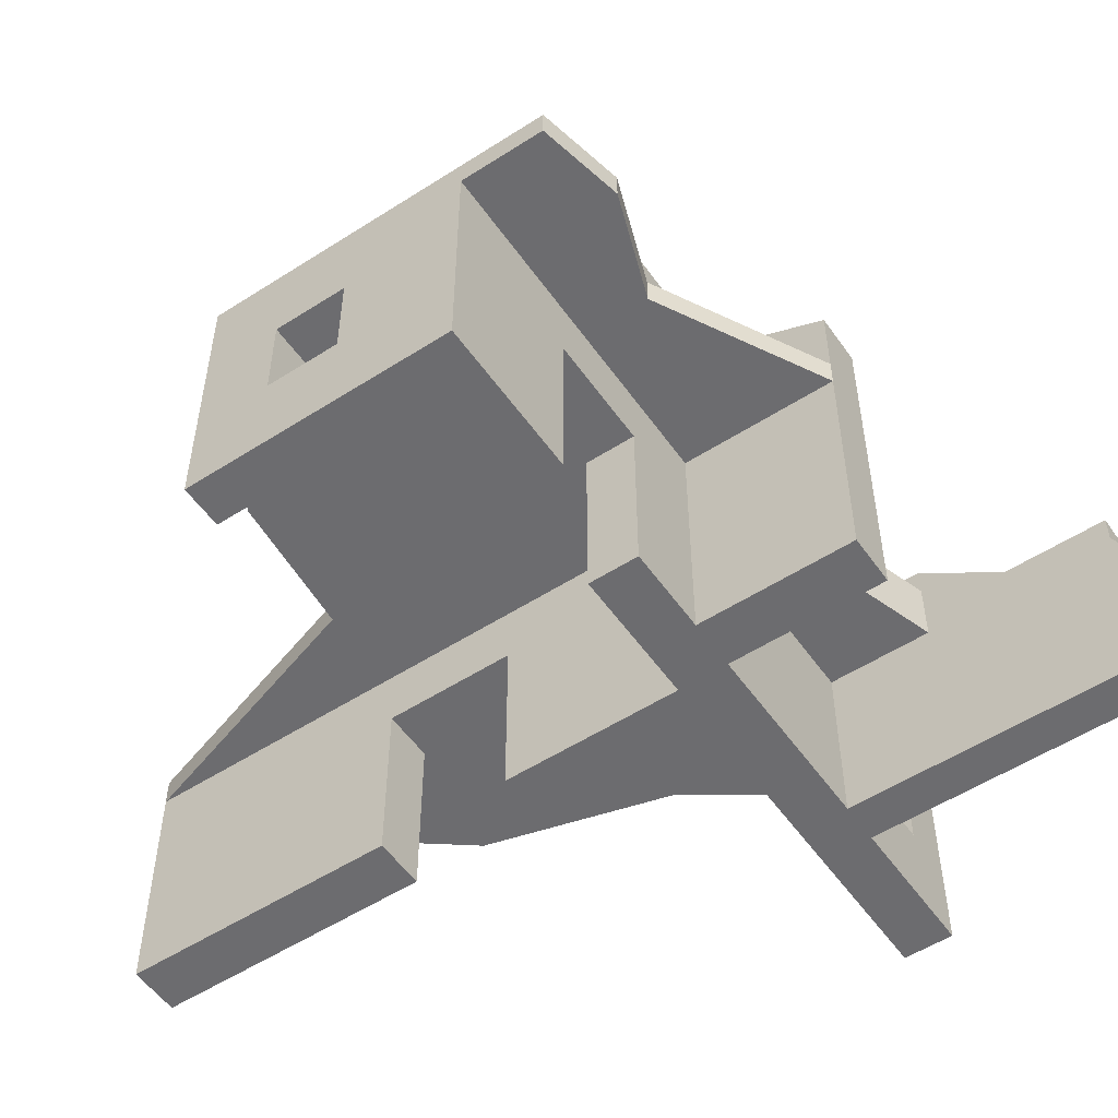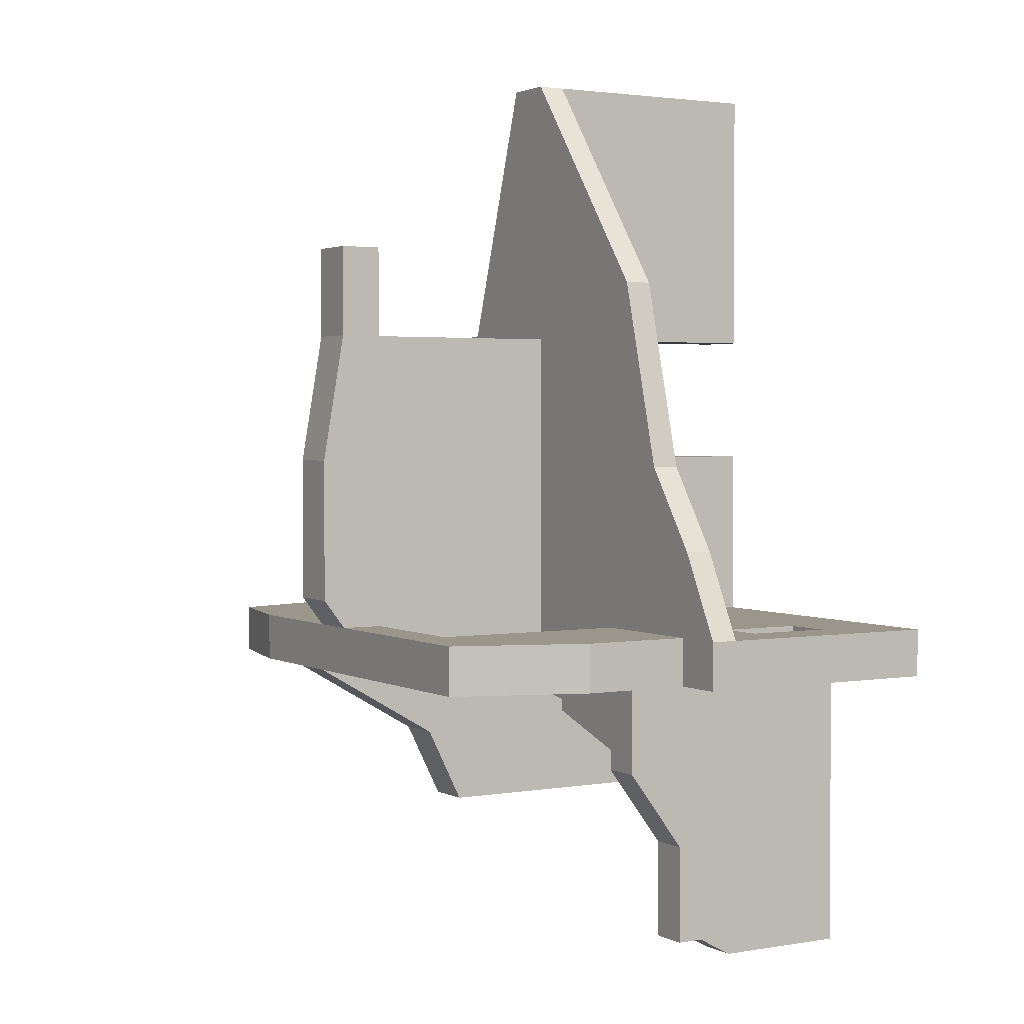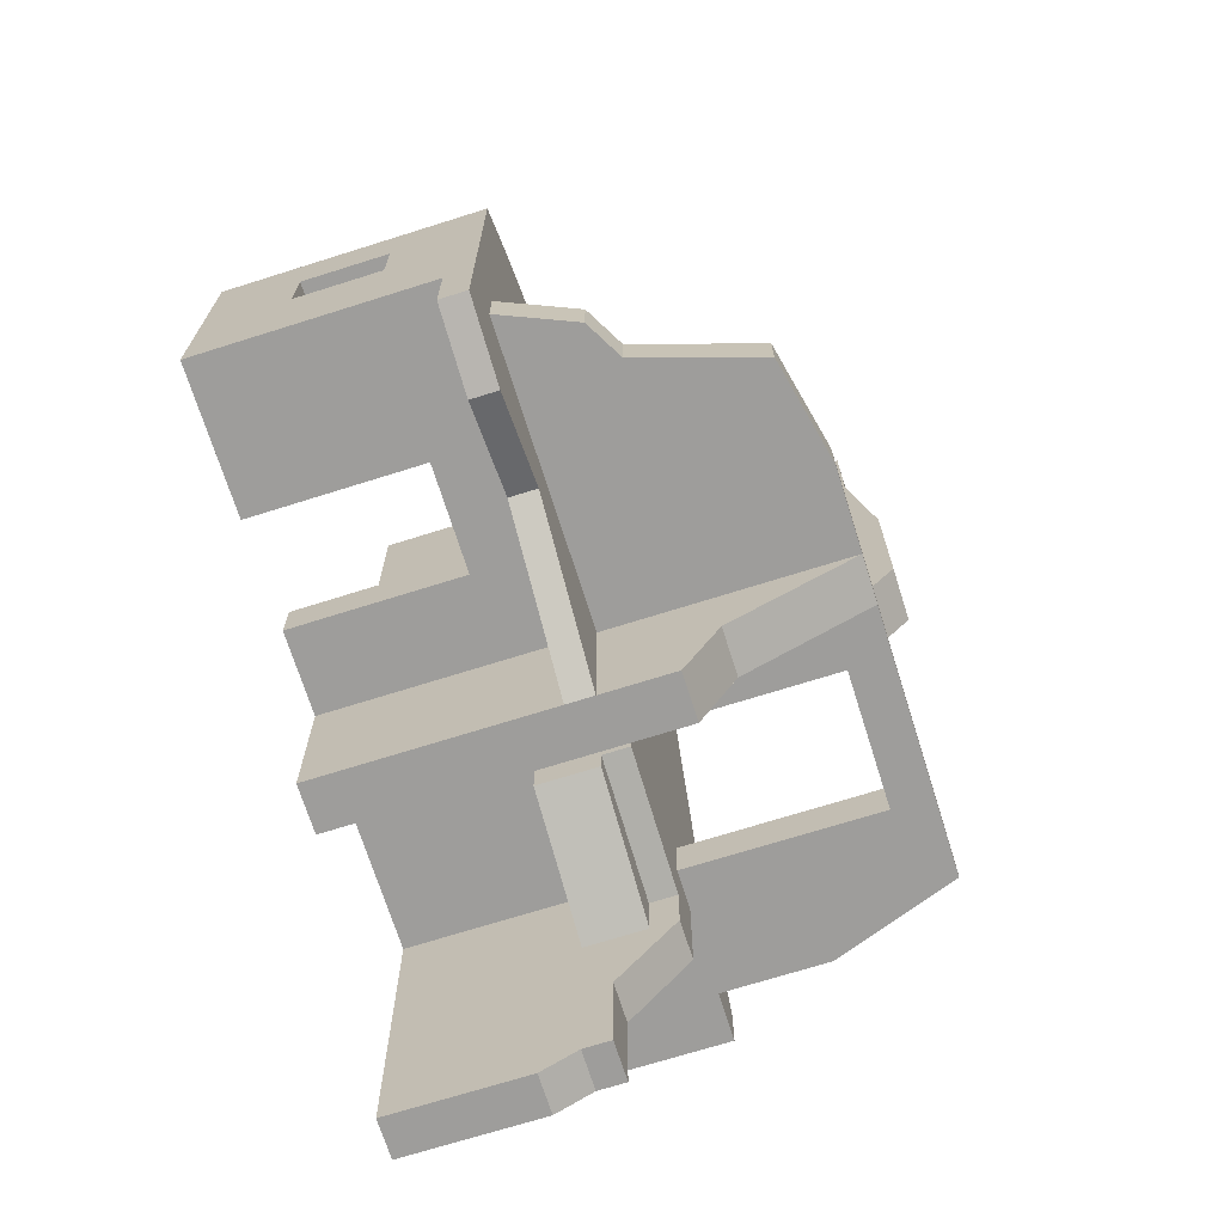
<metadata>
{"format":"obj","ext":"obj","renderer":"f3d","projection":"perspective","resolution":1024,"background":"white","views":[{"elev":-53.8,"azim":124.4,"up":"+Y"},{"elev":2.4,"azim":-121.0,"up":"+Z"},{"elev":-70.5,"azim":107.5,"up":"+Z"}]}
</metadata>
<code>
o Cube
v 6.063 0.02384 1.47
v 1 0.02384 0.8353
v 6.063 0.02384 0.8353
v 1 0.02384 1.47
v -1.491 0.02384 -3.115
v 0.3343 0.02384 0.8353
v -2.017 0.02384 -3.115
v 0.3343 0.02384 1.47
v 5.528 0.02384 0.8353
v 5.528 0.02384 1.47
v 6.063 0.02384 4.203
v 5.528 0.02384 4.203
v 1 0.02384 9.027
v 0.3343 0.02384 9.027
v -3.852 0.02384 0.8353
v -3.852 0.02384 1.47
v 6.063 3.076 1.47
v 1 3.076 0.8353
v 6.063 3.076 0.8353
v 1 3.076 1.47
v -1.491 2.644 -2.859
v 0.3343 3.076 0.8353
v -2.017 2.644 -2.859
v 0.3343 3.076 1.47
v 5.528 3.076 0.8353
v 5.528 3.076 1.47
v 6.063 3.076 4.203
v 5.528 3.076 4.203
v 1 3.076 9.027
v 0.3343 3.076 9.027
v -3.852 3.076 0.8353
v -3.852 3.076 1.47
v 6.063 3.435 1.47
v 1 3.435 0.8353
v 6.063 3.435 0.8353
v 1 3.435 1.47
v -1.491 2.285 -2.859
v 0.3343 3.435 0.8353
v -2.017 2.285 -2.859
v 0.3343 3.435 1.47
v 5.528 3.435 0.8353
v 5.528 3.435 1.47
v 6.063 3.435 4.203
v 5.528 3.435 4.203
v 1 3.435 9.027
v 0.3343 3.435 9.027
v -3.852 3.435 0.8353
v -3.852 3.435 1.47
v -3.276 3.076 2.59
v -3.276 3.435 2.59
v -2.518 3.076 3.683
v -2.518 3.435 3.683
v -1.866 3.076 6.154
v -1.866 3.435 6.154
v 5.471 3.076 4.608
v 5.471 3.435 4.608
v 3.94 3.076 5.398
v 3.94 3.435 5.398
v 2.121 3.076 5.547
v 2.121 3.435 5.547
v -2.017 0.02384 0.8353
v -2.017 3.435 1.47
v -2.017 3.435 0.8353
v -2.017 3.076 1.47
v -2.017 3.076 0.8353
v -2.017 0.02384 1.47
v -1.491 0.02384 0.8353
v -1.491 3.076 0.8353
v -1.491 3.435 0.8353
v -1.491 0.02384 1.47
v -1.491 3.076 1.47
v -1.491 3.435 1.47
v 1.636 0.02384 0.8353
v 1.636 0.02384 1.47
v 1.636 3.076 0.8353
v 1.636 3.076 1.47
v 1.636 3.435 0.8353
v 1.636 3.435 1.47
v 1 0.02384 -1.143
v 1 3.076 -1.143
v 1 3.435 -1.143
v 1.636 0.02384 -1.143
v 1.636 3.076 -1.143
v 1.636 3.435 -1.143
v 6.063 3.076 -0.2329
v 6.063 3.435 -0.2329
v 4.987 3.076 -0.4634
v 4.987 3.435 -0.4634
v 3.708 3.076 -0.01428
v 3.708 3.435 -0.01428
v 1 0.02384 3.751
v 1 0.02384 5.447
v 0.3343 0.02384 5.447
v 0.3343 0.02384 3.751
v 1 3.076 3.751
v 1 3.076 5.447
v 0.3343 3.076 5.447
v 0.3343 3.076 3.751
v 1 3.435 3.751
v 1 3.435 5.447
v 0.3343 3.435 5.447
v 0.3343 3.435 3.751
v -1.491 1.811 -3.115
v 0.3343 2.271 1.47
v 0.3343 2.271 9.027
v 6.063 2.271 0.8353
v 5.528 2.271 0.8353
v -3.852 2.271 0.8353
v -3.852 2.271 1.47
v 1 2.271 0.8353
v 5.528 2.271 4.203
v 6.063 2.271 4.203
v 6.063 2.271 1.47
v 0.3343 2.271 0.8353
v 5.528 2.271 1.47
v 1 2.271 9.027
v 1 2.271 1.47
v -2.017 1.811 -3.115
v -2.017 2.271 1.47
v -2.017 2.271 0.8353
v -1.491 2.271 1.47
v -1.491 2.271 0.8353
v 1.636 2.271 1.47
v 1.636 2.271 0.8353
v 1 2.271 -1.143
v 1.636 2.271 -1.143
v 1 2.271 3.751
v 1 2.271 5.447
v 0.3343 2.271 5.447
v 0.3343 2.271 3.751
v 2.736 0.02384 0.8353
v 4.123 0.02384 0.8353
v 2.736 3.076 0.8353
v 4.123 3.076 0.8353
v 2.736 3.435 0.8353
v 4.123 3.435 0.8353
v 4.123 0.02384 1.47
v 2.736 0.02384 1.47
v 4.123 3.076 1.47
v 2.736 3.076 1.47
v 4.123 3.435 1.47
v 2.736 3.435 1.47
v 2.736 2.271 1.47
v 4.123 2.271 1.47
v 4.123 2.271 0.8353
v 2.736 2.271 0.8353
v 5.528 1.148 0.8353
v 6.063 1.148 4.203
v 6.063 1.148 0.8353
v 5.528 1.148 4.203
v 6.063 1.148 1.47
v 5.528 1.148 1.47
v 4.123 1.148 0.8353
v 4.123 1.148 1.47
v 6.063 0.02384 2.339
v 6.063 0.02384 3.25
v 5.528 0.02384 3.25
v 5.528 0.02384 2.339
v 6.063 3.076 2.339
v 6.063 3.076 3.25
v 5.528 3.076 3.25
v 5.528 3.076 2.339
v 6.063 3.435 2.339
v 6.063 3.435 3.25
v 5.528 3.435 3.25
v 5.528 3.435 2.339
v 5.528 2.271 2.339
v 5.528 2.271 3.25
v 6.063 2.271 3.25
v 6.063 2.271 2.339
v 6.063 1.148 3.25
v 6.063 1.148 2.339
v 5.528 1.148 2.339
v 5.528 1.148 3.25
v -3.186 3.435 1.47
v -2.574 3.435 1.47
v -3.186 0.02384 1.47
v -2.574 0.02384 1.47
v -3.186 0.02384 0.8353
v -2.574 0.02384 0.8353
v -3.186 3.435 0.8353
v -2.574 3.435 0.8353
v -3.186 3.076 1.47
v -2.574 3.076 1.47
v -3.186 3.076 0.8353
v -2.574 3.076 0.8353
v -3.186 2.271 0.8353
v -2.574 2.271 0.8353
v -2.574 2.271 1.47
v -3.186 2.271 1.47
v -3.852 1.148 1.47
v 1 1.148 1.47
v -2.017 1.148 1.47
v -1.491 1.148 -3.115
v 0.3343 1.148 1.47
v -3.852 1.148 0.8353
v 1 1.148 0.8353
v 0.3343 1.148 0.8353
v -2.017 1.148 -3.115
v -2.017 1.148 0.8353
v -1.491 1.148 1.47
v -1.491 1.148 0.8353
v 1.636 1.148 1.47
v 1.636 1.148 0.8353
v 1 1.148 -1.143
v 1.636 1.148 -1.143
v 1 1.148 3.751
v 0.3343 1.148 3.751
v 2.736 1.148 0.8353
v 2.736 1.148 1.47
v -3.186 1.148 0.8353
v -2.574 1.148 0.8353
v -3.186 1.148 1.47
v -2.574 1.148 1.47
v -2.017 6.581 0.8353
v -2.017 6.581 1.47
v -2.574 6.581 1.47
v 0.3343 6.581 0.8353
v 0.3343 6.581 1.47
v 1 6.581 0.8353
v 1 6.581 1.47
v 1.636 6.581 1.47
v 1 6.581 5.447
v 0.3343 6.873 3.751
v -1.491 6.581 0.8353
v -2.574 6.581 0.8353
v -1.491 6.581 1.47
v 1.636 6.581 0.8353
v 1.636 4.396 -1.143
v 2.736 6.581 1.47
v 1 4.396 -1.143
v 1 6.873 3.751
v 0.3343 6.581 5.447
v 2.736 6.581 0.8353
v 4.123 6.276 0.8353
v 4.123 6.276 1.47
v -3.186 4.868 1.47
v -3.186 4.868 0.8353
v 5.123 4.401 0.8353
v 5.123 4.401 1.47
v 4.617 4.683 0.8353
v 4.617 4.683 1.47
v 1.636 3.435 -0.1538
v 1.636 3.076 -0.1538
v 1.636 0.02384 -0.1538
v 1 3.076 -0.1538
v 1 3.435 -0.1538
v 1 0.02384 -0.1538
v 1 2.271 -0.1538
v 1.636 2.271 -0.1538
v 1.636 1.148 -0.1538
v 1 1.148 -0.1538
v 1.636 4.882 -0.1538
v 1 4.882 -0.1538
v 1 6.038 1.47
v -2.574 6.038 1.47
v -3.186 4.62 1.47
v 1 6.038 5.447
v 0.3343 6.038 5.447
v 0.3343 6.038 3.751
v 2.736 6.038 0.8353
v 4.123 5.786 0.8353
v -2.017 6.038 0.8353
v -1.491 6.038 0.8353
v 1.636 6.038 1.47
v 0.3343 6.038 1.47
v 1 4.23 -1.143
v 1 6.038 0.8353
v -2.017 6.038 1.47
v -1.491 6.038 1.47
v 1.636 4.23 -1.143
v -2.574 6.038 0.8353
v 1.636 6.038 0.8353
v 0.3343 6.038 0.8353
v -3.186 4.62 0.8353
v 1 6.038 3.751
v 2.736 6.038 1.47
v 4.123 5.786 1.47
v 1.636 4.632 -0.1538
v 1 4.632 -0.1538
v -1.491 0.02384 -1.798
v -1.491 0.02384 -0.4814
v -2.017 0.02384 -0.4814
v -2.017 0.02384 -1.798
v -2.017 3.435 -0.4814
v -2.017 2.644 -1.542
v -1.491 2.285 -1.542
v -1.491 3.076 -0.4814
v -2.017 2.285 -1.542
v -2.017 3.076 -0.4814
v -1.491 3.435 -0.4814
v -1.491 2.644 -1.542
v -1.491 2.271 -0.4814
v -1.491 1.811 -1.798
v -2.017 2.271 -0.4814
v -2.017 1.811 -1.798
v -1.491 1.148 -0.4814
v -1.491 1.148 -1.798
v -2.017 1.148 -0.4814
v -2.017 1.148 -1.798
v 1 6.581 6.653
v 0.3343 6.581 6.653
v 1 6.038 6.653
v 0.3343 6.038 6.653
v -1.491 0.02384 0.177
v -1.491 3.076 0.177
v -2.017 3.076 0.177
v -2.017 0.02384 0.177
v -2.017 3.435 0.177
v -1.491 3.435 0.177
v -1.491 2.271 0.177
v -2.017 2.271 0.177
v -1.491 1.148 0.177
v -2.017 1.148 0.177
v -1.491 0.02384 -1.14
v -2.017 0.02384 -1.14
v -2.017 3.039 -1.012
v -1.491 2.681 -1.012
v -2.017 2.681 -1.012
v -1.491 3.039 -1.012
v -1.491 2.041 -1.14
v -2.017 2.041 -1.14
v -1.491 1.148 -1.14
v -2.017 1.148 -1.14
v -1.491 3.076 0.8353
v 0.3343 3.076 0.8353
v 0.3343 2.271 0.8353
v -1.491 2.271 0.8353
v 0.3343 3.076 0.444
v 0.3343 3.435 0.444
v 0.3343 3.076 0.1159
v 0.3343 2.271 0.1159
v 0.3343 6.873 1.853
v 1 6.873 1.853
v 1 6.038 1.853
v 0.3343 6.038 1.853
f 10 132 137
f 1 9 10
f 289 23 286
f 8 2 6
f 12 156 157
f 14 92 93
f 70 61 66
f 17 35 19
f 28 43 27
f 284 199 300
f 66 180 178
f 31 48 32
f 19 41 25
f 24 102 98
f 281 7 284
f 104 98 130
f 106 25 107
f 108 32 109
f 286 21 292
f 193 178 214
f 111 27 112
f 113 19 106
f 114 326 327
f 112 160 169
f 107 134 145
f 115 162 167
f 105 29 116
f 294 37 103
f 116 96 128
f 117 76 123
f 136 42 141
f 41 33 42
f 180 200 212
f 263 226 272
f 164 44 165
f 271 231 267
f 270 219 266
f 22 69 68
f 27 164 160
f 25 136 134
f 26 166 162
f 30 45 29
f 7 194 199
f 29 100 96
f 20 78 76
f 39 21 23
f 32 50 48
f 49 52 50
f 51 54 52
f 53 46 30
f 27 56 43
f 55 58 56
f 57 60 58
f 59 45 29
f 201 66 193
f 32 175 183
f 110 22 114
f 64 72 71
f 186 63 182
f 256 216 269
f 67 8 6
f 71 40 24
f 121 24 104
f 280 231 254
f 292 37 287
f 22 34 38
f 76 142 140
f 244 126 250
f 336 219 333
f 123 140 143
f 243 83 244
f 74 2 4
f 83 81 80
f 126 80 125
f 246 81 247
f 255 222 265
f 248 205 252
f 245 79 248
f 19 86 35
f 85 88 86
f 87 90 88
f 83 90 84
f 95 36 20
f 96 99 95
f 256 237 217
f 127 20 117
f 128 95 127
f 129 30 105
f 130 97 129
f 97 46 30
f 98 101 97
f 94 4 8
f 209 124 204
f 93 128 129
f 93 105 14
f 130 207 208
f 207 117 192
f 249 80 246
f 206 125 205
f 203 143 210
f 250 206 251
f 201 104 195
f 197 114 198
f 71 119 64
f 118 37 39
f 188 65 186
f 192 123 203
f 13 128 92
f 294 194 298
f 14 116 13
f 152 167 173
f 147 145 153
f 148 169 171
f 198 122 202
f 151 106 149
f 150 112 148
f 64 189 184
f 196 109 191
f 149 107 147
f 195 130 208
f 296 39 289
f 129 127 130
f 154 115 152
f 144 26 115
f 143 139 144
f 139 42 26
f 140 141 139
f 133 77 75
f 134 135 133
f 260 233 259
f 261 235 234
f 146 75 124
f 145 133 146
f 138 73 74
f 131 210 209
f 154 132 153
f 144 146 143
f 144 153 145
f 137 152 10
f 3 147 9
f 12 148 11
f 1 149 3
f 11 171 156
f 9 153 132
f 10 173 158
f 157 150 12
f 158 174 157
f 155 151 1
f 156 172 155
f 172 113 151
f 168 171 169
f 174 111 150
f 174 172 171
f 161 44 28
f 162 165 161
f 159 33 17
f 160 163 159
f 33 166 42
f 163 165 166
f 168 28 111
f 167 161 168
f 170 17 113
f 169 159 170
f 158 1 10
f 157 155 158
f 172 167 170
f 168 170 167
f 183 109 32
f 184 190 183
f 108 185 31
f 187 186 185
f 181 48 47
f 264 215 263
f 31 181 47
f 185 182 181
f 184 62 64
f 183 176 184
f 15 211 196
f 179 212 211
f 213 16 191
f 214 177 213
f 177 15 16
f 178 179 177
f 213 212 214
f 190 191 109
f 188 214 212
f 196 187 108
f 209 143 146
f 8 208 94
f 15 191 16
f 6 202 67
f 298 5 281
f 4 203 74
f 2 198 6
f 70 195 8
f 251 82 245
f 74 210 138
f 82 205 79
f 91 192 4
f 208 91 94
f 131 204 73
f 252 125 249
f 121 193 119
f 199 103 118
f 212 120 188
f 119 214 189
f 300 118 296
f 213 187 211
f 190 188 187
f 220 219 218
f 225 216 215
f 215 217 226
f 219 225 218
f 220 222 221
f 254 229 253
f 334 224 333
f 232 233 224
f 228 230 222
f 234 236 230
f 226 237 238
f 273 253 279
f 274 225 264
f 275 237 257
f 276 334 335
f 277 236 278
f 276 223 232
f 272 238 275
f 278 235 262
f 268 218 274
f 261 228 273
f 269 227 270
f 265 230 277
f 101 45 46
f 42 239 41
f 240 241 239
f 235 242 236
f 279 229 271
f 220 253 228
f 197 249 110
f 204 245 73
f 124 251 204
f 110 246 18
f 73 248 2
f 2 252 197
f 18 247 34
f 77 244 75
f 75 250 124
f 268 254 220
f 34 280 268
f 243 271 84
f 78 277 142
f 62 270 72
f 135 273 77
f 34 274 38
f 141 262 136
f 182 275 181
f 100 276 99
f 142 278 141
f 99 276 335
f 181 257 175
f 40 274 266
f 77 279 243
f 69 263 63
f 135 262 261
f 102 259 101
f 176 257 256
f 36 265 78
f 40 266 336
f 247 267 280
f 176 269 62
f 38 72 69
f 84 267 81
f 63 272 182
f 69 270 264
f 264 266 274
f 314 295 312
f 324 296 322
f 313 282 305
f 323 281 315
f 312 290 307
f 322 289 319
f 311 297 313
f 323 294 298
f 310 288 306
f 318 292 287
f 311 288 293
f 321 287 294
f 309 291 310
f 317 292 320
f 305 283 308
f 316 281 284
f 308 299 314
f 316 300 324
f 307 285 309
f 319 286 317
f 262 136 241
f 141 278 242
f 101 258 100
f 223 302 233
f 301 304 302
f 259 303 258
f 258 301 223
f 233 304 259
f 65 309 63
f 61 314 200
f 67 308 61
f 63 310 69
f 68 311 122
f 69 306 68
f 122 313 202
f 120 307 65
f 202 305 67
f 200 312 120
f 290 317 285
f 283 324 299
f 283 315 316
f 285 320 291
f 293 318 321
f 288 320 318
f 297 321 323
f 295 319 290
f 297 315 282
f 299 322 295
f 327 325 328
f 122 327 328
f 22 325 326
f 68 328 325
f 38 329 22
f 329 310 306
f 326 332 327
f 288 332 331
f 311 328 327
f 331 306 288
f 69 330 38
f 50 176 62
f 51 64 71
f 135 243 90
f 133 134 89
f 57 161 139
f 60 100 99
f 335 221 255
f 221 333 219
f 336 224 260
f 10 9 132
f 1 3 9
f 289 39 23
f 8 4 2
f 12 11 156
f 14 13 92
f 70 67 61
f 17 33 35
f 28 44 43
f 284 7 199
f 66 61 180
f 31 47 48
f 19 35 41
f 24 40 102
f 281 5 7
f 104 24 98
f 106 19 25
f 108 31 32
f 286 23 21
f 193 66 178
f 111 28 27
f 113 17 19
f 114 22 326
f 112 27 160
f 107 25 134
f 115 26 162
f 105 30 29
f 294 287 37
f 116 29 96
f 117 20 76
f 136 41 42
f 41 35 33
f 180 61 200
f 263 215 226
f 164 43 44
f 271 229 231
f 270 227 219
f 22 38 69
f 27 43 164
f 25 41 136
f 26 42 166
f 30 46 45
f 7 5 194
f 29 45 100
f 20 36 78
f 39 37 21
f 32 49 50
f 49 51 52
f 51 53 54
f 53 54 46
f 27 55 56
f 55 57 58
f 57 59 60
f 59 60 45
f 201 70 66
f 32 48 175
f 110 18 22
f 64 62 72
f 186 65 63
f 256 217 216
f 67 70 8
f 71 72 40
f 121 71 24
f 280 267 231
f 292 21 37
f 22 18 34
f 76 78 142
f 244 83 126
f 336 266 219
f 123 76 140
f 243 84 83
f 74 73 2
f 83 84 81
f 126 83 80
f 246 80 81
f 255 221 222
f 248 79 205
f 245 82 79
f 19 85 86
f 85 87 88
f 87 89 90
f 83 89 90
f 95 99 36
f 96 100 99
f 256 257 237
f 127 95 20
f 128 96 95
f 129 97 30
f 130 98 97
f 97 101 46
f 98 102 101
f 94 91 4
f 209 146 124
f 93 92 128
f 93 129 105
f 130 127 207
f 207 127 117
f 249 125 80
f 206 126 125
f 203 123 143
f 250 126 206
f 201 121 104
f 197 110 114
f 71 121 119
f 118 103 37
f 188 120 65
f 192 117 123
f 13 116 128
f 294 103 194
f 14 105 116
f 152 115 167
f 147 107 145
f 148 112 169
f 198 114 122
f 151 113 106
f 150 111 112
f 64 119 189
f 196 108 109
f 149 106 107
f 195 104 130
f 296 118 39
f 129 128 127
f 154 144 115
f 144 139 26
f 143 140 139
f 139 141 42
f 140 142 141
f 133 135 77
f 134 136 135
f 260 224 233
f 261 262 235
f 146 133 75
f 145 134 133
f 138 131 73
f 131 138 210
f 154 137 132
f 144 145 146
f 144 154 153
f 137 154 152
f 3 149 147
f 12 150 148
f 1 151 149
f 11 148 171
f 9 147 153
f 10 152 173
f 157 174 150
f 158 173 174
f 155 172 151
f 156 171 172
f 172 170 113
f 168 174 171
f 174 168 111
f 174 173 172
f 161 165 44
f 162 166 165
f 159 163 33
f 160 164 163
f 33 163 166
f 163 164 165
f 168 161 28
f 167 162 161
f 170 159 17
f 169 160 159
f 158 155 1
f 157 156 155
f 172 173 167
f 168 169 170
f 183 190 109
f 184 189 190
f 108 187 185
f 187 188 186
f 181 175 48
f 264 225 215
f 31 185 181
f 185 186 182
f 184 176 62
f 183 175 176
f 15 179 211
f 179 180 212
f 213 177 16
f 214 178 177
f 177 179 15
f 178 180 179
f 213 211 212
f 190 213 191
f 188 189 214
f 196 211 187
f 209 210 143
f 8 195 208
f 15 196 191
f 6 198 202
f 298 194 5
f 4 192 203
f 2 197 198
f 70 201 195
f 251 206 82
f 74 203 210
f 82 206 205
f 91 207 192
f 208 207 91
f 131 209 204
f 252 205 125
f 121 201 193
f 199 194 103
f 212 200 120
f 119 193 214
f 300 199 118
f 213 190 187
f 190 189 188
f 220 221 219
f 225 227 216
f 215 216 217
f 219 227 225
f 220 228 222
f 254 231 229
f 334 232 224
f 232 223 233
f 228 234 230
f 234 235 236
f 226 217 237
f 273 228 253
f 274 218 225
f 275 238 237
f 276 232 334
f 277 230 236
f 276 258 223
f 272 226 238
f 278 236 235
f 268 220 218
f 261 234 228
f 269 216 227
f 265 222 230
f 101 100 45
f 42 240 239
f 240 242 241
f 235 241 242
f 279 253 229
f 220 254 253
f 197 252 249
f 204 251 245
f 124 250 251
f 110 249 246
f 73 245 248
f 2 248 252
f 18 246 247
f 77 243 244
f 75 244 250
f 268 280 254
f 34 247 280
f 243 279 271
f 78 265 277
f 62 269 270
f 135 261 273
f 34 268 274
f 141 278 262
f 182 272 275
f 100 258 276
f 142 277 278
f 255 36 335
f 36 99 335
f 181 275 257
f 40 38 274
f 77 273 279
f 69 264 263
f 135 136 262
f 102 260 259
f 176 175 257
f 36 255 265
f 260 102 336
f 102 40 336
f 247 81 267
f 176 256 269
f 38 40 72
f 84 271 267
f 63 263 272
f 69 72 270
f 264 270 266
f 314 299 295
f 324 300 296
f 313 297 282
f 323 298 281
f 312 295 290
f 322 296 289
f 311 293 297
f 323 321 294
f 310 291 288
f 318 320 292
f 311 306 288
f 321 318 287
f 309 285 291
f 317 286 292
f 305 282 283
f 316 315 281
f 308 283 299
f 316 284 300
f 307 290 285
f 319 289 286
f 136 41 239
f 241 235 262
f 136 239 241
f 242 240 141
f 240 42 141
f 278 236 242
f 101 259 258
f 223 301 302
f 301 303 304
f 259 304 303
f 258 303 301
f 233 302 304
f 65 307 309
f 61 308 314
f 67 305 308
f 63 309 310
f 68 306 311
f 69 310 306
f 122 311 313
f 120 312 307
f 202 313 305
f 200 314 312
f 290 319 317
f 283 316 324
f 283 282 315
f 285 317 320
f 293 288 318
f 288 291 320
f 297 293 321
f 295 322 319
f 297 323 315
f 299 324 322
f 327 326 325
f 122 114 327
f 22 68 325
f 68 122 328
f 38 330 329
f 329 330 310
f 326 331 332
f 288 293 332
f 327 332 311
f 332 293 311
f 311 122 328
f 331 329 306
f 69 310 330
f 72 40 102
f 101 46 54
f 72 102 52
f 102 101 52
f 62 72 52
f 101 54 52
f 52 50 62
f 50 48 175
f 50 175 176
f 97 30 53
f 51 49 64
f 49 32 183
f 97 53 51
f 71 24 98
f 98 97 51
f 49 183 184
f 49 184 64
f 71 98 51
f 135 77 243
f 243 84 90
f 90 88 136
f 88 86 41
f 136 88 41
f 86 35 41
f 136 135 90
f 25 19 85
f 85 87 25
f 87 89 134
f 89 83 244
f 244 75 133
f 134 25 87
f 244 133 89
f 76 20 95
f 96 29 59
f 76 95 140
f 95 96 59
f 140 95 57
f 59 57 95
f 57 55 28
f 55 27 28
f 162 26 139
f 139 140 57
f 57 28 161
f 161 162 139
f 141 42 166
f 141 166 165
f 142 141 58
f 141 165 58
f 44 43 56
f 165 44 58
f 99 36 78
f 78 142 99
f 99 142 58
f 44 56 58
f 60 45 100
f 58 60 99
f 335 334 221
f 221 334 333
f 336 333 224

</code>
